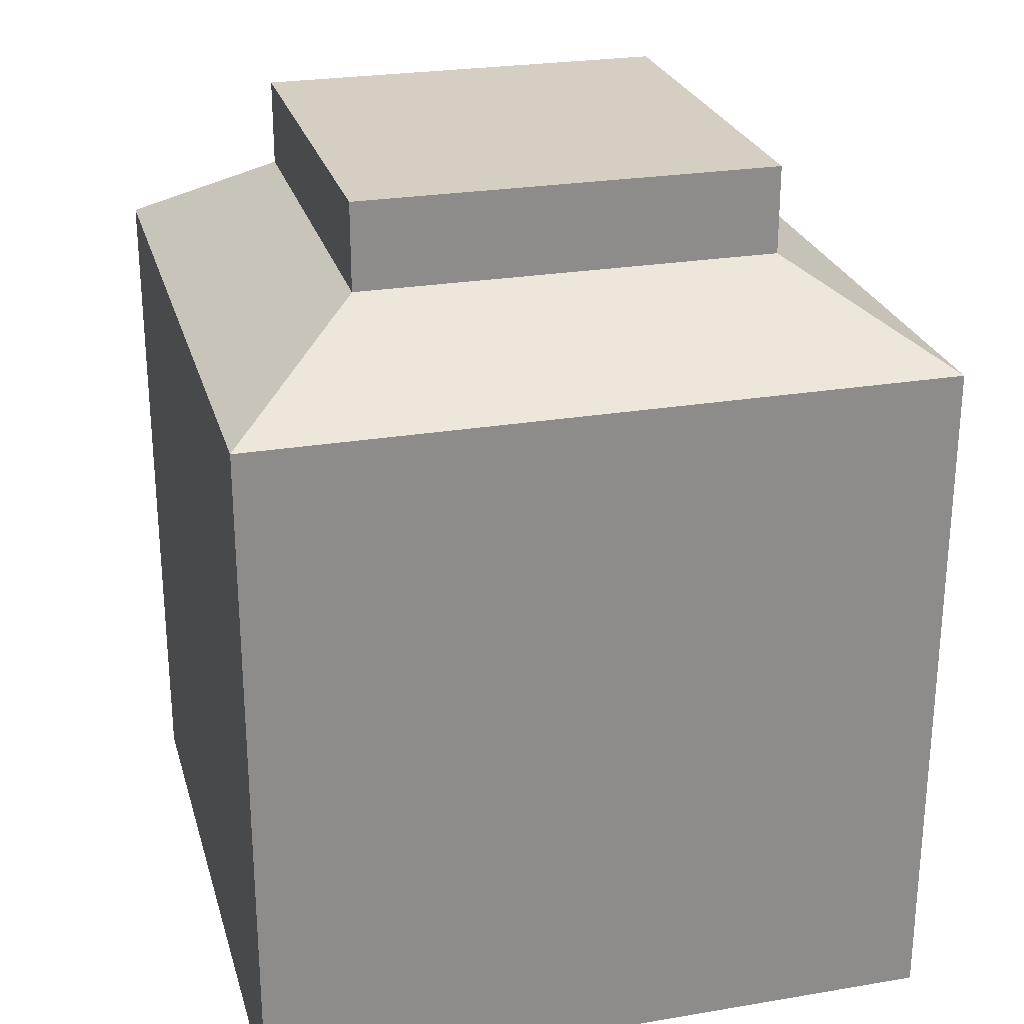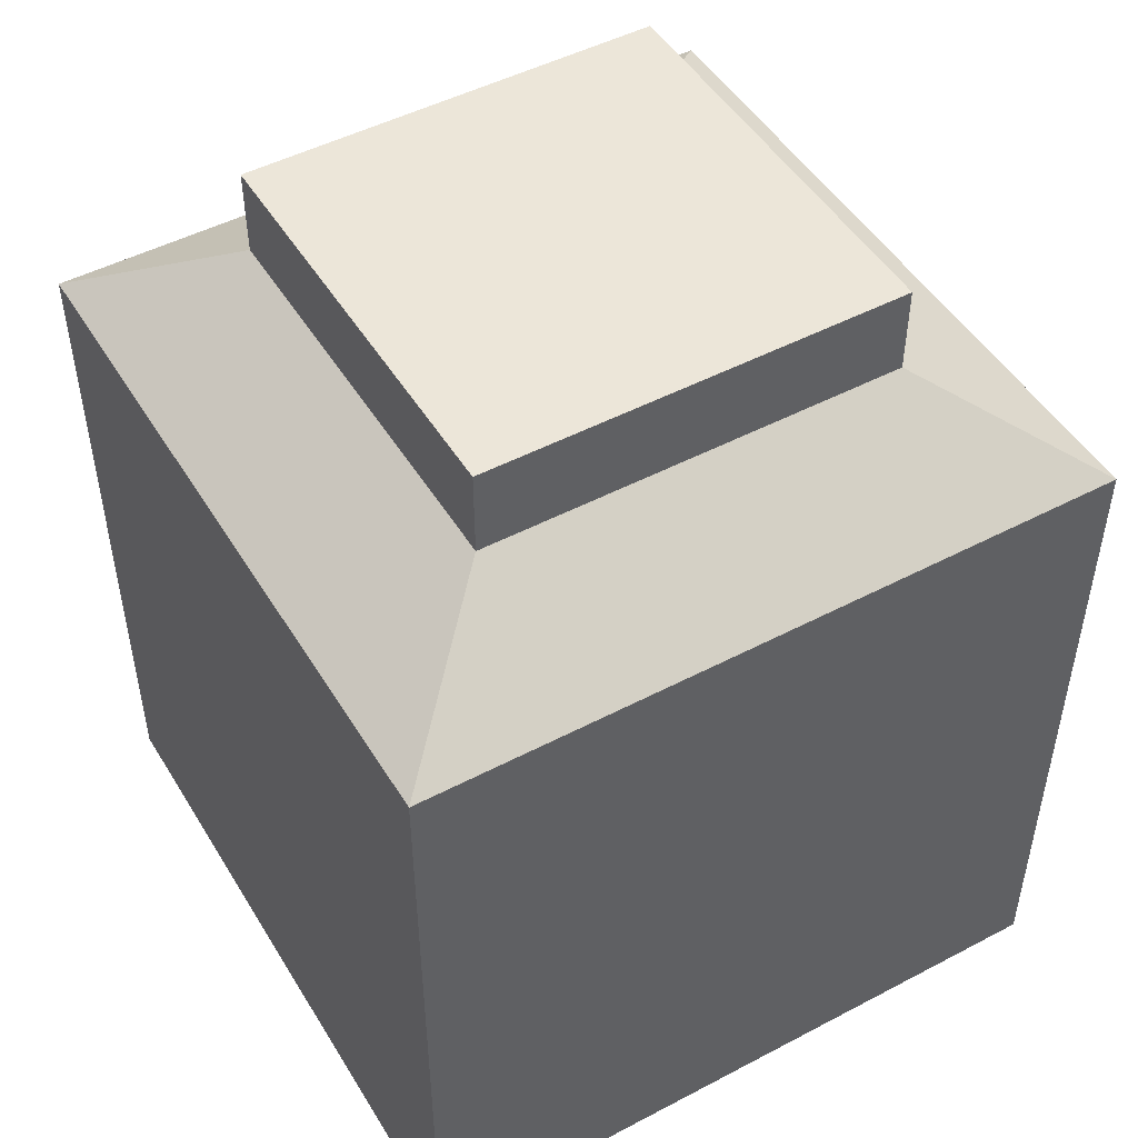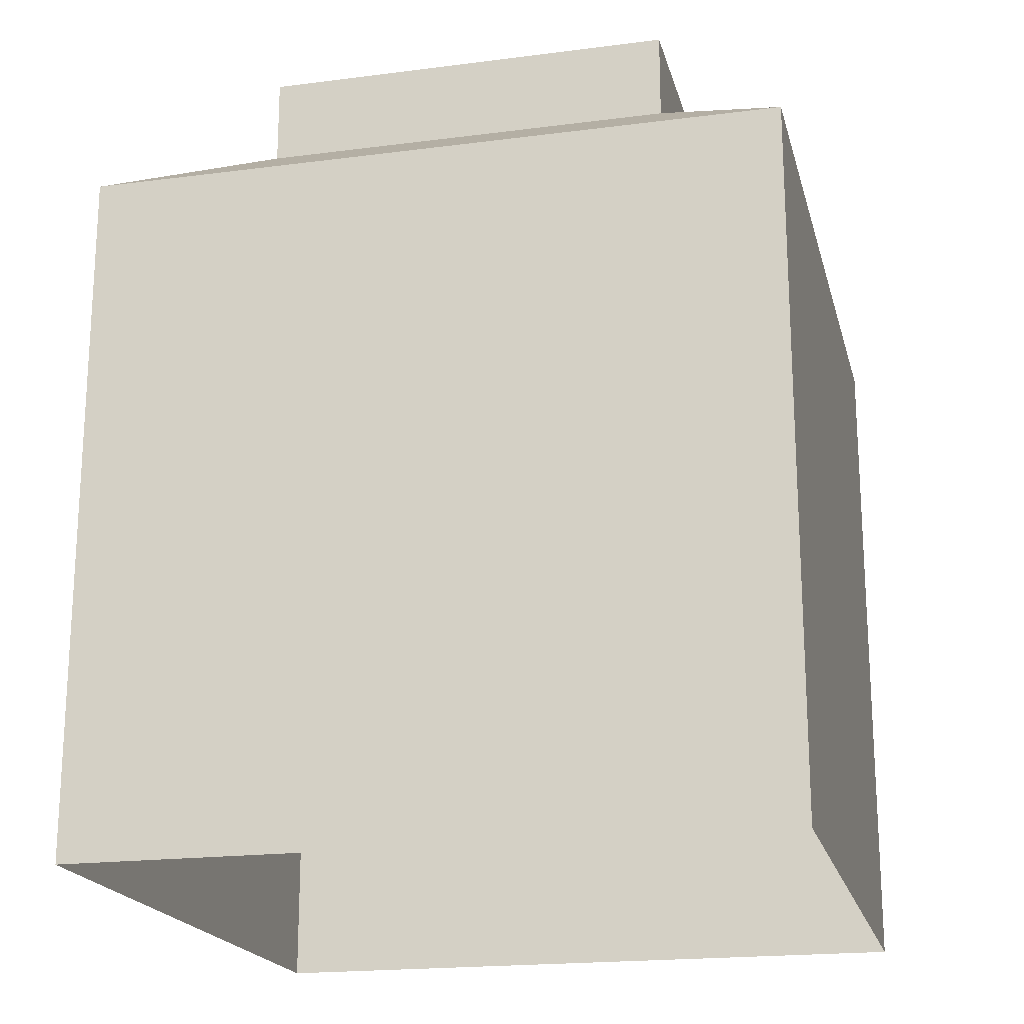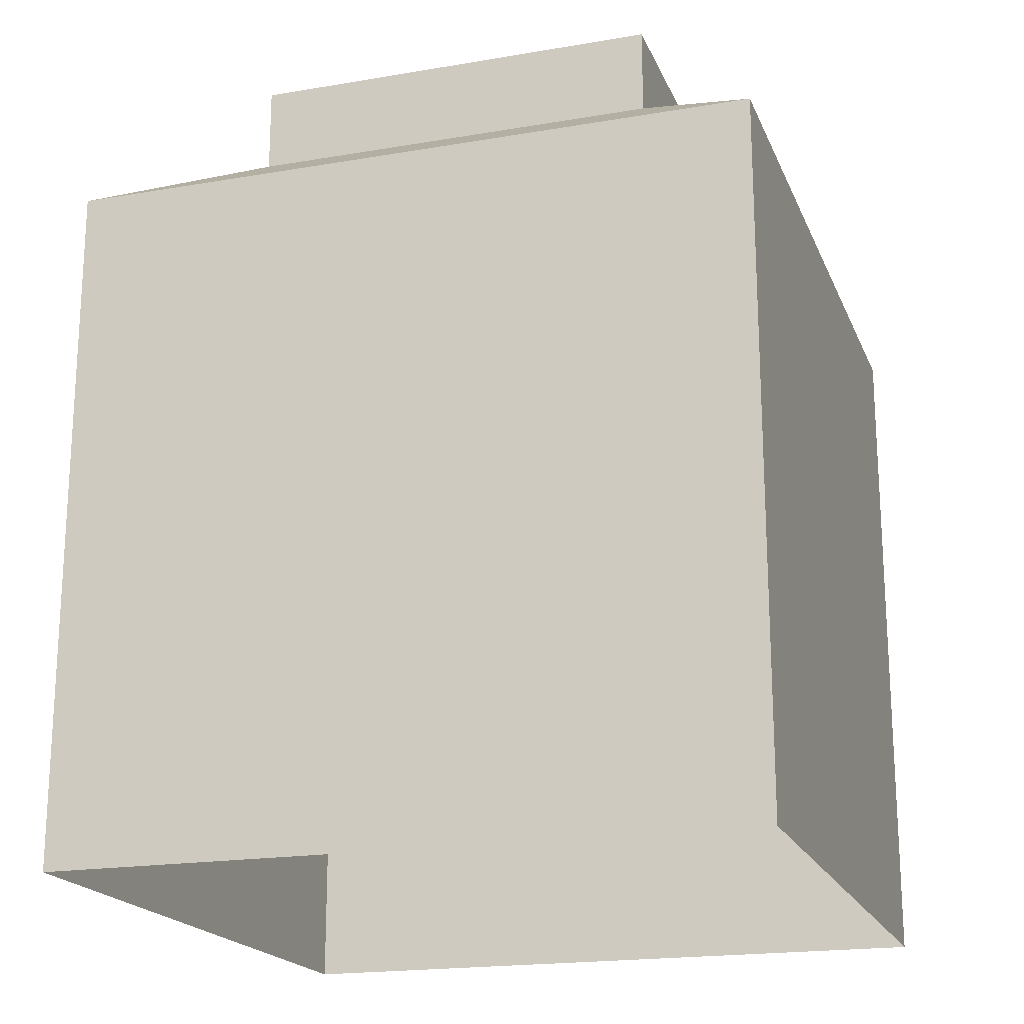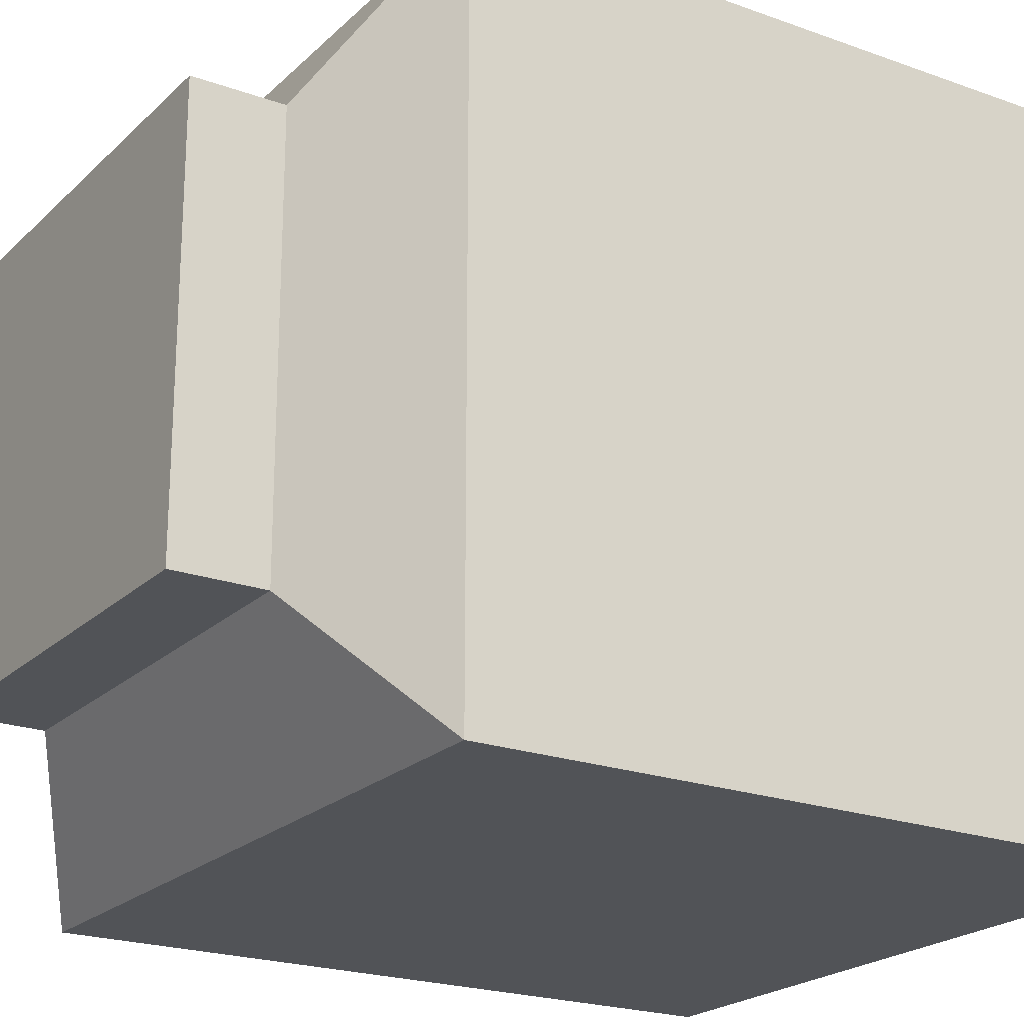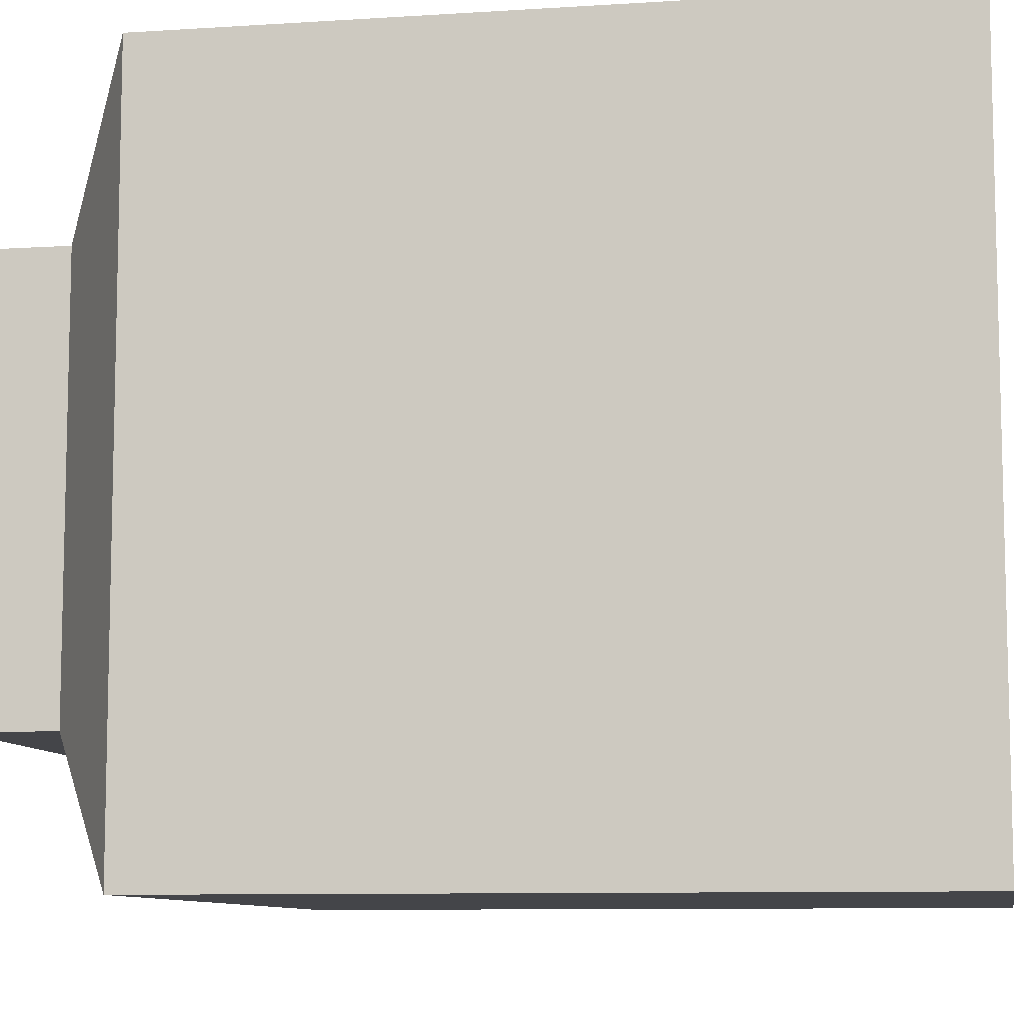
<metadata>
{"format":"obj","ext":"obj","renderer":"f3d","projection":"perspective","resolution":1024,"background":"white","views":[{"elev":25.7,"azim":-105.0,"up":"+Y"},{"elev":48.8,"azim":-120.3,"up":"+Y"},{"elev":-19.5,"azim":103.6,"up":"+Y"},{"elev":-19.3,"azim":-72.2,"up":"+Y"},{"elev":-21.8,"azim":-122.4,"up":"+Z"},{"elev":-9.0,"azim":-80.1,"up":"+Z"}]}
</metadata>
<code>
o Deco_column_Cube.027
v -0.1 -0.5 0.1
v -0.1 -0.1 0.1
v -0.1 -0.5 0.5
v -0.1 -0.1 0.5
v -0.5 -0.5 0.1
v -0.5 -0.1 0.1
v -0.5 -0.5 0.5
v -0.5 -0.1 0.5
v -0.18 -0.05 0.18
v -0.18 -0.05 0.42
v -0.42 -0.05 0.42
v -0.42 -0.05 0.18
v -0.18 -0 0.18
v -0.18 -0 0.42
v -0.42 -0 0.42
v -0.42 -0 0.18
g Deco_column_Cube.027_Split
f 8 4 10 11
f 6 8 11 12
f 4 2 9 10
f 2 6 12 9
f 16 15 14 13
g Deco_column_Cube.027_Smooth
f 2 4 3 1
f 4 8 7 3
f 8 6 5 7
f 6 2 1 5
f 9 12 16 13
f 11 10 14 15
f 12 11 15 16
f 10 9 13 14

</code>
